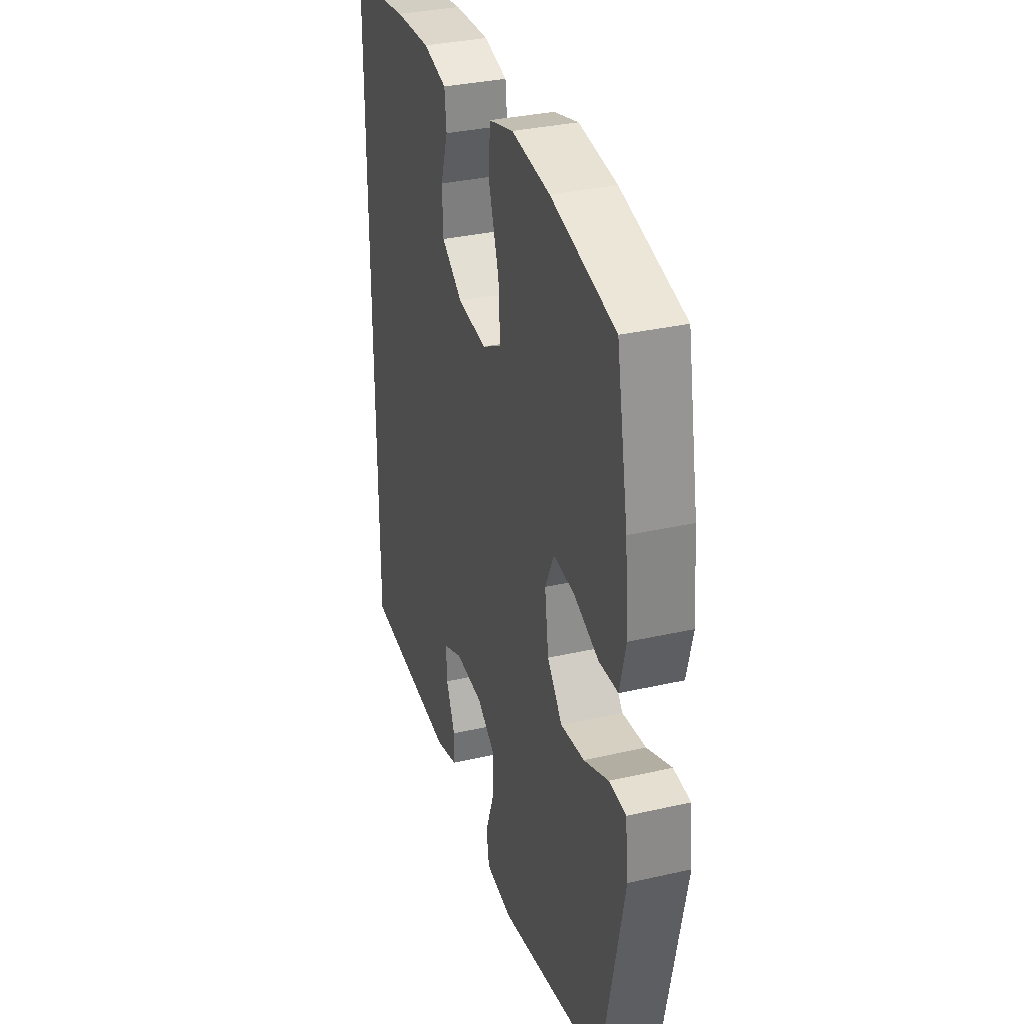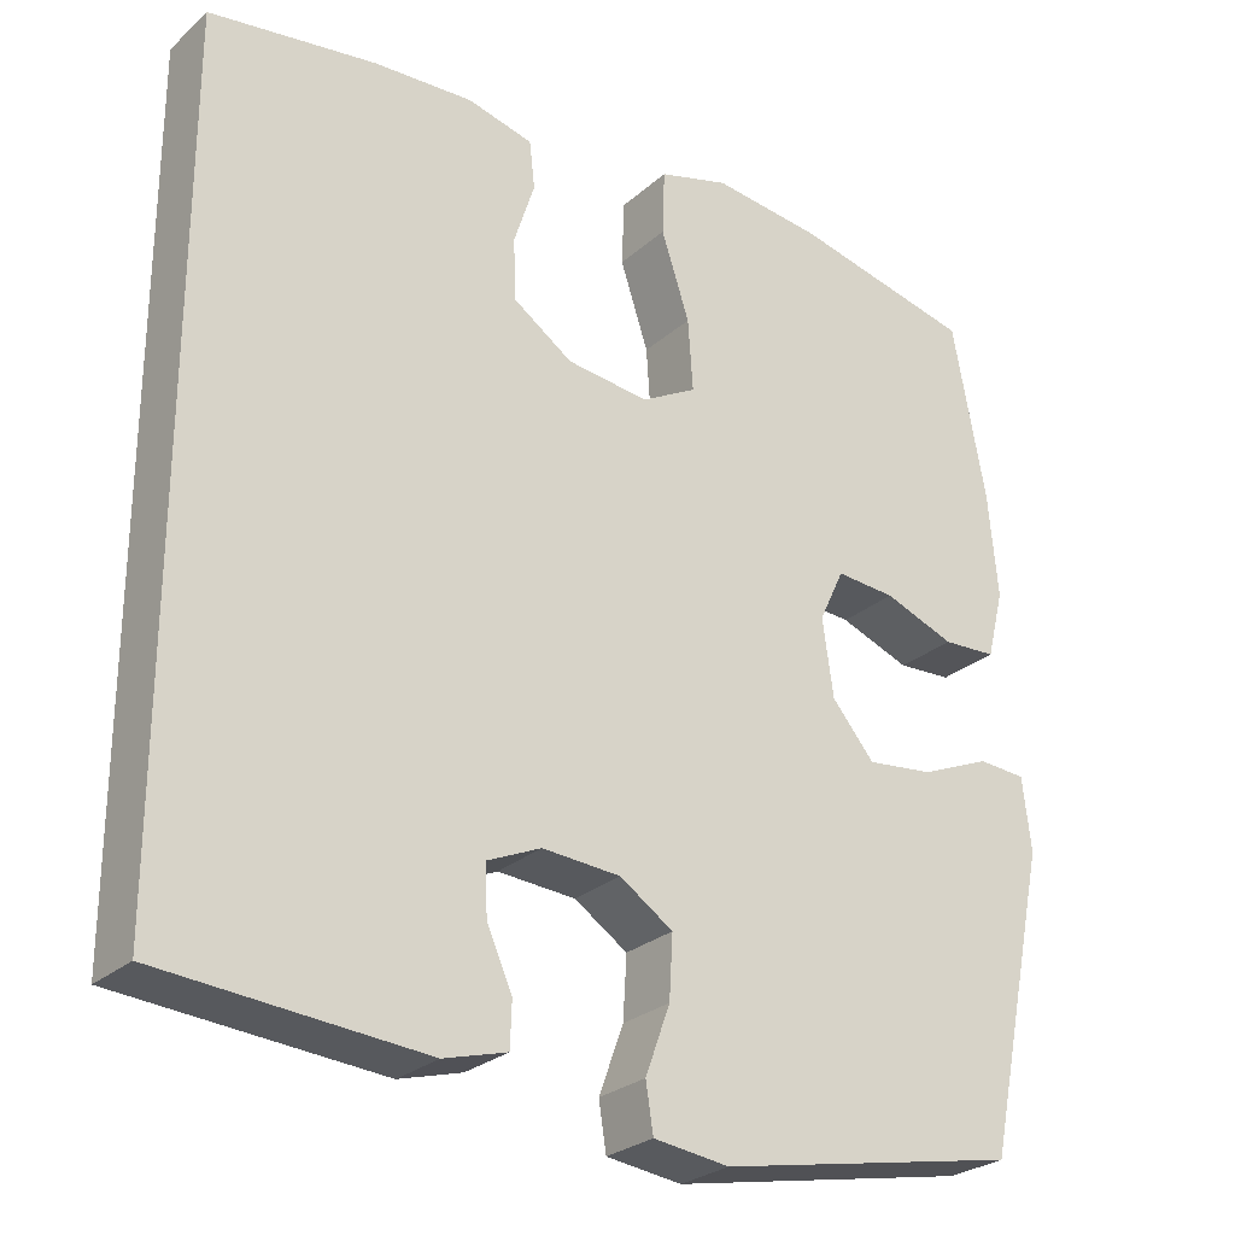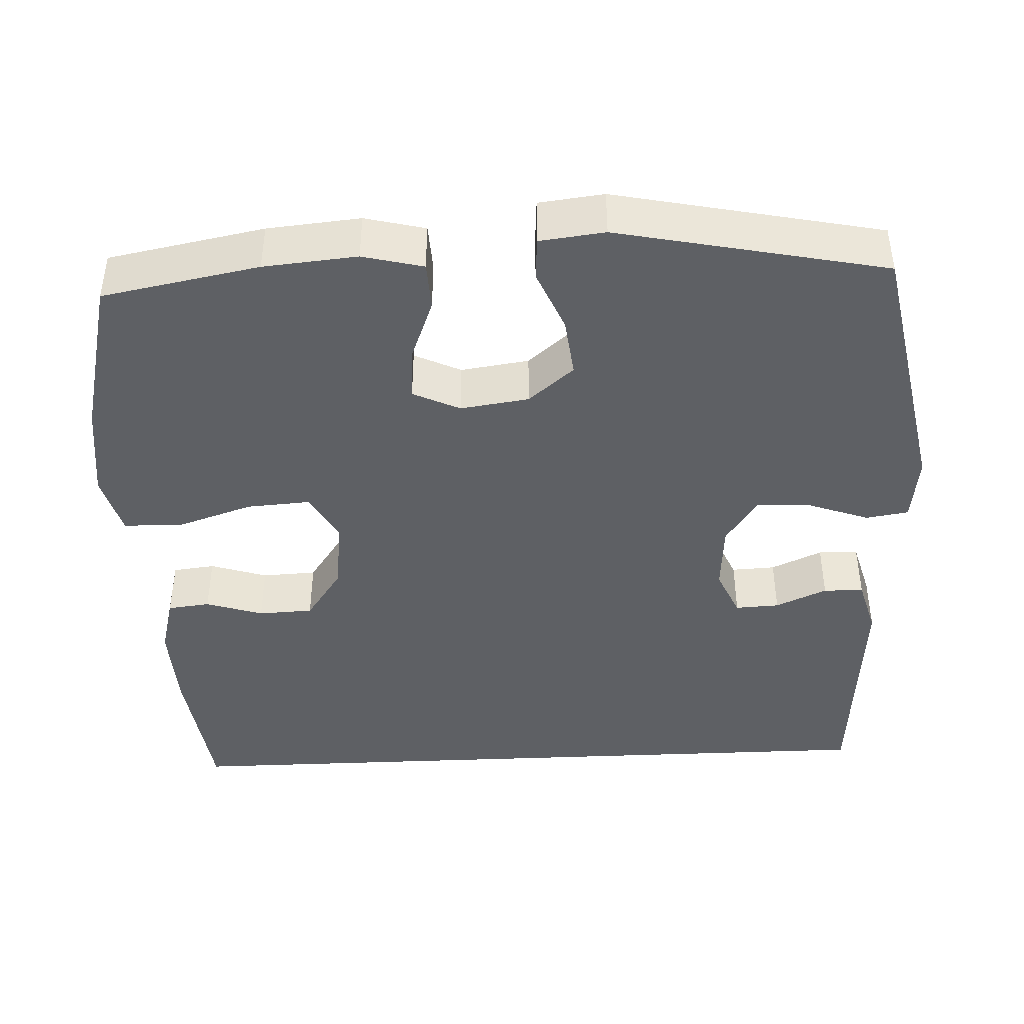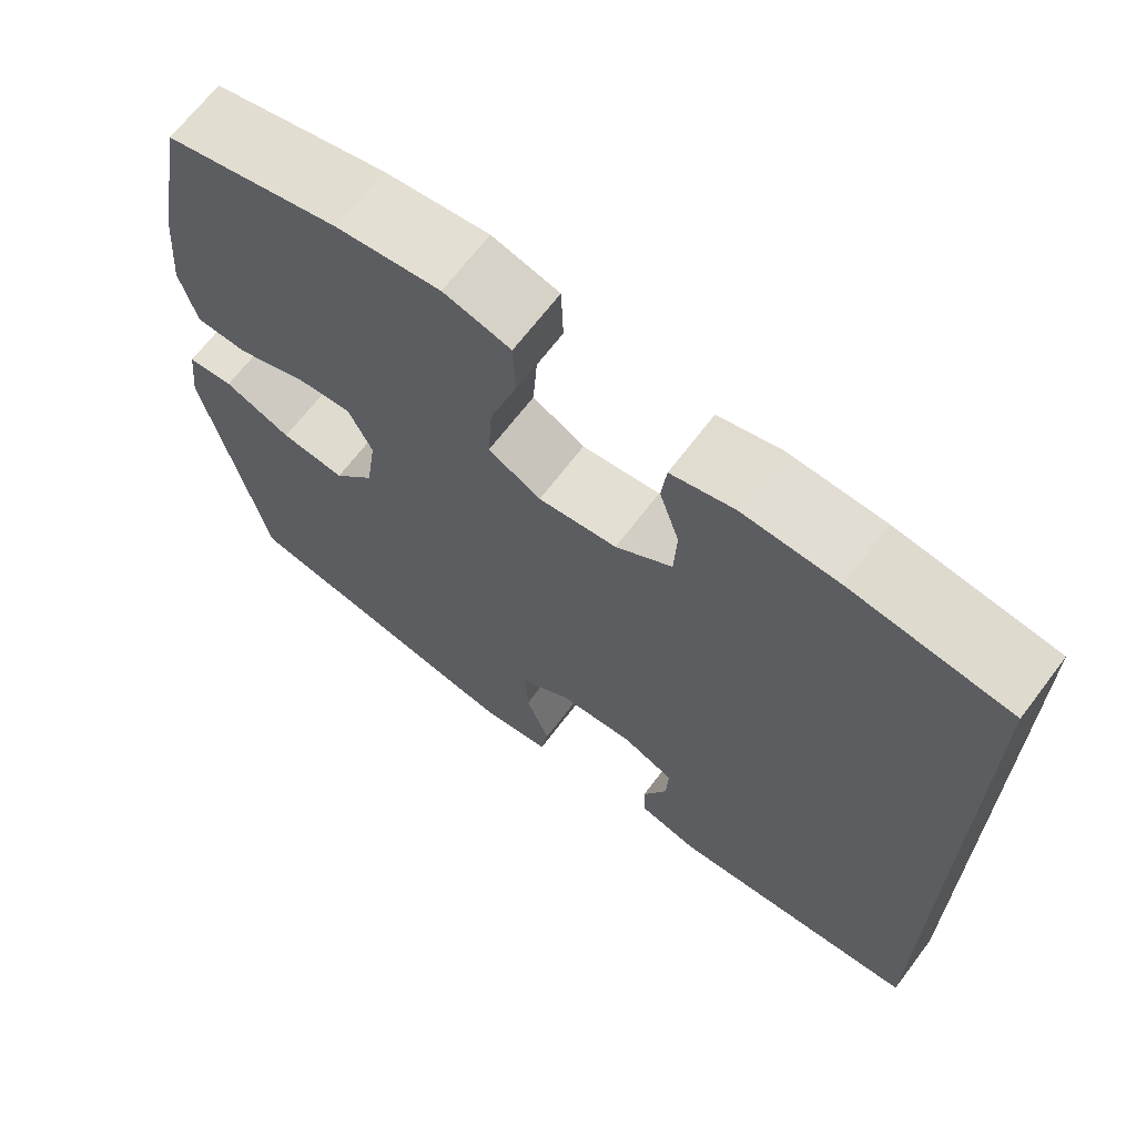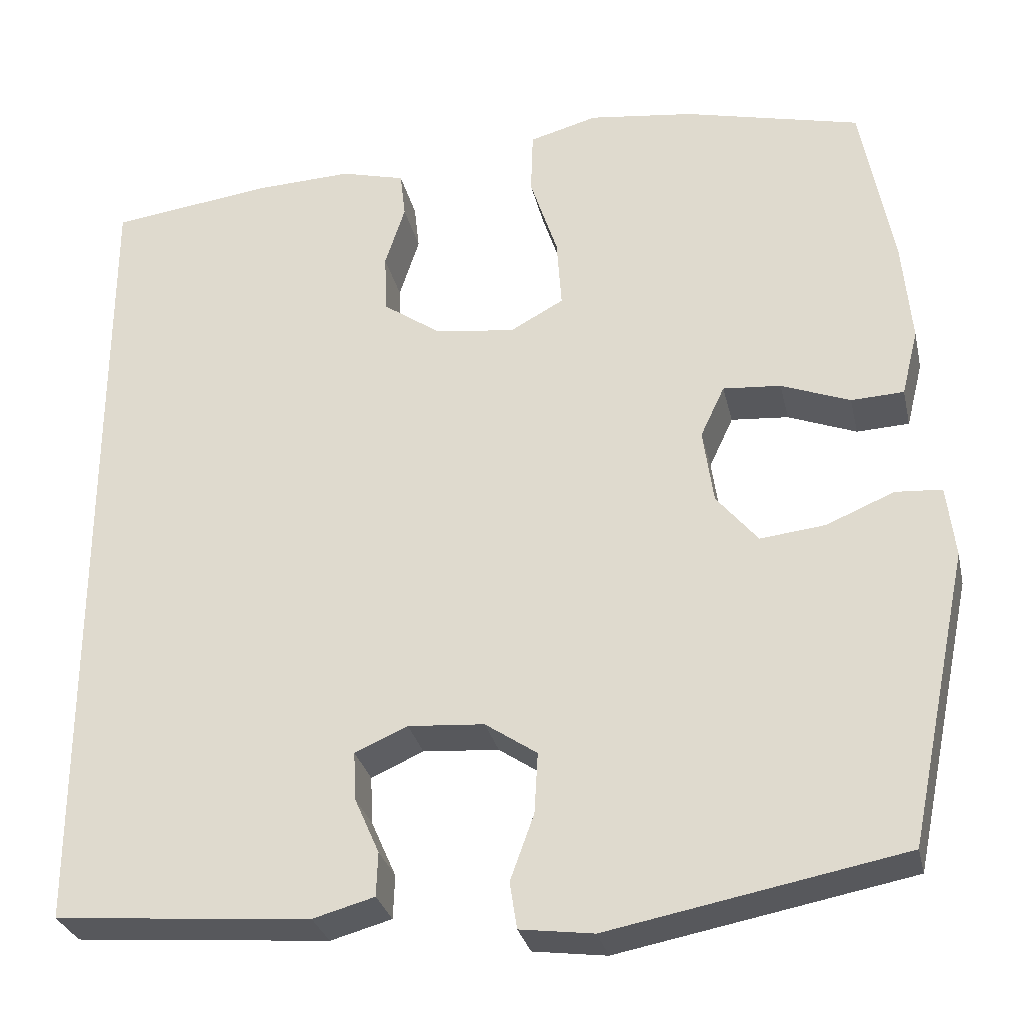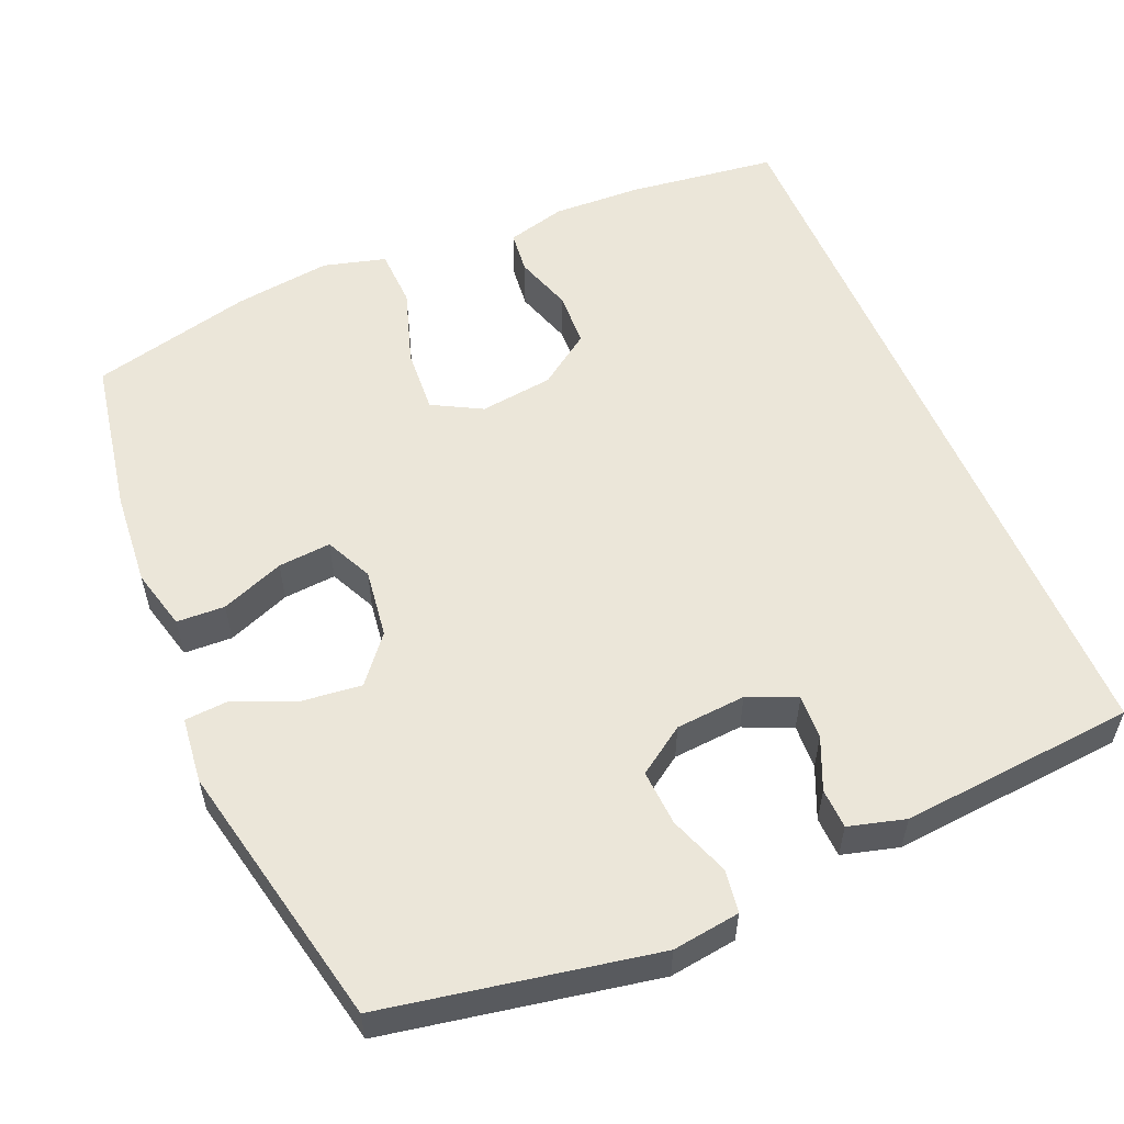
<metadata>
{"format":"obj","ext":"obj","renderer":"f3d","projection":"perspective","resolution":1024,"background":"white","views":[{"elev":33.1,"azim":72.5,"up":"+Z"},{"elev":-26.6,"azim":-36.5,"up":"+Z"},{"elev":-43.1,"azim":92.6,"up":"+Y"},{"elev":67.4,"azim":-142.8,"up":"+Z"},{"elev":-29.5,"azim":12.5,"up":"+Z"},{"elev":56.2,"azim":156.8,"up":"+Y"}]}
</metadata>
<code>
o path120
v -0.5157 0.0375 -0.498
v -0.2032 0.0375 -0.5236
v -0.128 0.0375 -0.5029
v -0.1261 0.0375 -0.4492
v -0.1563 0.0375 -0.3807
v -0.1591 0.0375 -0.3219
v -0.09474 0.0375 -0.2936
v -0.001812 0.0375 -0.3004
v 0.06152 0.0375 -0.3431
v 0.05724 0.0375 -0.4173
v 0.02806 0.0375 -0.4979
v 0.0369 0.0375 -0.5548
v 0.1268 0.0375 -0.5666
v 0.486 0.0375 -0.498
v 0.561 0.0375 -0.1398
v 0.5508 0.0375 -0.05254
v 0.4939 0.0375 -0.04853
v 0.411 0.0375 -0.08334
v 0.3315 0.0375 -0.09231
v 0.2809 0.0375 -0.03148
v 0.268 0.0375 0.06015
v 0.2976 0.0375 0.1229
v 0.3679 0.0375 0.1173
v 0.4519 0.0375 0.08498
v 0.5161 0.0375 0.08803
v 0.5363 0.0375 0.1692
v 0.5251 0.0375 0.2943
v 0.486 0.0375 0.5039
v 0.2708 0.0375 0.5555
v 0.1424 0.0375 0.5717
v 0.05941 0.0375 0.5489
v 0.05672 0.0375 0.4713
v 0.09023 0.0375 0.369
v 0.09605 0.0375 0.2836
v 0.03082 0.0375 0.2479
v -0.06659 0.0375 0.2599
v -0.1368 0.0375 0.3088
v -0.14 0.0375 0.3819
v -0.1155 0.0375 0.4581
v -0.1219 0.0375 0.5147
v -0.2 0.0375 0.5352
v -0.3184 0.0375 0.5302
v -0.5157 0.0375 0.5039
v -0.5157 -0.0375 -0.498
v -0.2032 -0.0375 -0.5236
v -0.128 -0.0375 -0.5029
v -0.1261 -0.0375 -0.4492
v -0.1563 -0.0375 -0.3807
v -0.1591 -0.0375 -0.3219
v -0.09474 -0.0375 -0.2936
v -0.001812 -0.0375 -0.3004
v 0.06152 -0.0375 -0.3431
v 0.05724 -0.0375 -0.4173
v 0.02806 -0.0375 -0.4979
v 0.0369 -0.0375 -0.5548
v 0.1268 -0.0375 -0.5666
v 0.486 -0.0375 -0.498
v 0.561 -0.0375 -0.1398
v 0.5508 -0.0375 -0.05254
v 0.4939 -0.0375 -0.04853
v 0.411 -0.0375 -0.08334
v 0.3315 -0.0375 -0.09231
v 0.2809 -0.0375 -0.03148
v 0.268 -0.0375 0.06015
v 0.2976 -0.0375 0.1229
v 0.3679 -0.0375 0.1173
v 0.4519 -0.0375 0.08498
v 0.5161 -0.0375 0.08803
v 0.5363 -0.0375 0.1692
v 0.5251 -0.0375 0.2943
v 0.486 -0.0375 0.5039
v 0.2708 -0.0375 0.5555
v 0.1424 -0.0375 0.5717
v 0.05941 -0.0375 0.5489
v 0.05672 -0.0375 0.4713
v 0.09023 -0.0375 0.369
v 0.09605 -0.0375 0.2836
v 0.03082 -0.0375 0.2479
v -0.06659 -0.0375 0.2599
v -0.1368 -0.0375 0.3088
v -0.14 -0.0375 0.3819
v -0.1155 -0.0375 0.4581
v -0.1219 -0.0375 0.5147
v -0.2 -0.0375 0.5352
v -0.3184 -0.0375 0.5302
v -0.5157 -0.0375 0.5039
v -0.5157 0.0375 -0.498
v -0.5157 0.0375 -0.498
v -0.5157 0.0375 0.5039
v -0.5157 0.0375 0.5039
v -0.3184 0.0375 0.5302
v -0.2032 0.0375 -0.5236
v -0.2 0.0375 0.5352
v -0.1563 0.0375 -0.3807
v -0.1591 0.0375 -0.3219
v -0.1591 0.0375 -0.3219
v -0.128 0.0375 -0.5029
v -0.128 0.0375 -0.5029
v -0.1219 0.0375 0.5147
v -0.1219 0.0375 0.5147
v -0.1368 0.0375 0.3088
v -0.14 0.0375 0.3819
v -0.09474 0.0375 -0.2936
v -0.1261 0.0375 -0.4492
v -0.1155 0.0375 0.4581
v -0.06659 0.0375 0.2599
v -0.001812 0.0375 -0.3004
v 0.03082 0.0375 0.2479
v 0.06152 0.0375 -0.3431
v 0.05724 0.0375 -0.4173
v 0.02806 0.0375 -0.4979
v 0.0369 0.0375 -0.5548
v 0.0369 0.0375 -0.5548
v 0.09605 0.0375 0.2836
v 0.09605 0.0375 0.2836
v 0.1268 0.0375 -0.5666
v 0.05941 0.0375 0.5489
v 0.05941 0.0375 0.5489
v 0.05672 0.0375 0.4713
v 0.09023 0.0375 0.369
v 0.1424 0.0375 0.5717
v 0.2708 0.0375 0.5555
v 0.2809 0.0375 -0.03148
v 0.268 0.0375 0.06015
v 0.2976 0.0375 0.1229
v 0.2976 0.0375 0.1229
v 0.3315 0.0375 -0.09231
v 0.3679 0.0375 0.1173
v 0.411 0.0375 -0.08334
v 0.4519 0.0375 0.08498
v 0.486 0.0375 0.5039
v 0.486 0.0375 0.5039
v 0.4939 0.0375 -0.04853
v 0.5161 0.0375 0.08803
v 0.5161 0.0375 0.08803
v 0.486 0.0375 -0.498
v 0.486 0.0375 -0.498
v 0.5508 0.0375 -0.05254
v 0.5508 0.0375 -0.05254
v 0.5251 0.0375 0.2943
v 0.5363 0.0375 0.1692
v 0.561 0.0375 -0.1398
v -0.5157 -0.0375 -0.498
v -0.5157 -0.0375 -0.498
v -0.5157 -0.0375 0.5039
v -0.5157 -0.0375 0.5039
v -0.3184 -0.0375 0.5302
v -0.2032 -0.0375 -0.5236
v -0.2 -0.0375 0.5352
v -0.1563 -0.0375 -0.3807
v -0.1591 -0.0375 -0.3219
v -0.1591 -0.0375 -0.3219
v -0.128 -0.0375 -0.5029
v -0.128 -0.0375 -0.5029
v -0.1219 -0.0375 0.5147
v -0.1219 -0.0375 0.5147
v -0.1368 -0.0375 0.3088
v -0.14 -0.0375 0.3819
v -0.09474 -0.0375 -0.2936
v -0.1261 -0.0375 -0.4492
v -0.1155 -0.0375 0.4581
v -0.06659 -0.0375 0.2599
v -0.001812 -0.0375 -0.3004
v 0.03082 -0.0375 0.2479
v 0.06152 -0.0375 -0.3431
v 0.05724 -0.0375 -0.4173
v 0.02806 -0.0375 -0.4979
v 0.0369 -0.0375 -0.5548
v 0.0369 -0.0375 -0.5548
v 0.09605 -0.0375 0.2836
v 0.09605 -0.0375 0.2836
v 0.1268 -0.0375 -0.5666
v 0.05941 -0.0375 0.5489
v 0.05941 -0.0375 0.5489
v 0.05672 -0.0375 0.4713
v 0.09023 -0.0375 0.369
v 0.1424 -0.0375 0.5717
v 0.2708 -0.0375 0.5555
v 0.2809 -0.0375 -0.03148
v 0.268 -0.0375 0.06015
v 0.2976 -0.0375 0.1229
v 0.2976 -0.0375 0.1229
v 0.3315 -0.0375 -0.09231
v 0.3679 -0.0375 0.1173
v 0.411 -0.0375 -0.08334
v 0.4519 -0.0375 0.08498
v 0.486 -0.0375 0.5039
v 0.486 -0.0375 0.5039
v 0.4939 -0.0375 -0.04853
v 0.5161 -0.0375 0.08803
v 0.5161 -0.0375 0.08803
v 0.486 -0.0375 -0.498
v 0.486 -0.0375 -0.498
v 0.5508 -0.0375 -0.05254
v 0.5508 -0.0375 -0.05254
v 0.5251 -0.0375 0.2943
v 0.5363 -0.0375 0.1692
v 0.561 -0.0375 -0.1398
f 185 198 189
f 177 176 178
f 164 180 170
f 185 183 192
f 196 178 181
f 157 158 147
f 147 158 149
f 197 184 186
f 145 157 147
f 143 151 145
f 158 161 149
f 170 181 178
f 148 150 143
f 192 166 172
f 168 172 167
f 178 196 187
f 159 164 162
f 167 172 166
f 196 184 197
f 181 184 196
f 175 177 173
f 151 162 157
f 166 192 165
f 179 180 164
f 176 177 175
f 183 165 192
f 197 186 190
f 170 178 176
f 198 185 192
f 160 148 153
f 165 179 163
f 163 179 164
f 181 170 180
f 149 161 155
f 151 143 150
f 150 148 160
f 194 189 198
f 165 183 179
f 145 151 157
f 159 162 151
f 163 164 159
f 90 88 144 146
f 42 43 86 85
f 1 2 45 44
f 41 42 85 84
f 5 96 152 48
f 2 98 154 45
f 100 41 84 156
f 37 38 81 80
f 6 7 50 49
f 4 5 48 47
f 3 4 47 46
f 39 40 83 82
f 38 39 82 81
f 36 37 80 79
f 7 8 51 50
f 35 36 79 78
f 8 9 52 51
f 10 11 54 53
f 11 113 169 54
f 115 35 78 171
f 12 13 56 55
f 118 32 75 174
f 32 33 76 75
f 9 10 53 52
f 30 31 74 73
f 33 34 77 76
f 29 30 73 72
f 20 21 64 63
f 21 126 182 64
f 19 20 63 62
f 22 23 66 65
f 18 19 62 61
f 23 24 67 66
f 132 29 72 188
f 17 18 61 60
f 24 135 191 67
f 13 137 193 56
f 139 17 60 195
f 27 28 71 70
f 26 27 70 69
f 25 26 69 68
f 15 16 59 58
f 14 15 58 57
f 129 133 142
f 121 122 120
f 108 114 124
f 129 136 127
f 140 125 122
f 101 91 102
f 91 93 102
f 141 130 128
f 89 91 101
f 87 89 95
f 102 93 105
f 114 122 125
f 92 87 94
f 136 116 110
f 112 111 116
f 122 131 140
f 103 106 108
f 111 110 116
f 140 141 128
f 125 140 128
f 119 117 121
f 95 101 106
f 110 109 136
f 123 108 124
f 120 119 121
f 127 136 109
f 141 134 130
f 114 120 122
f 142 136 129
f 104 97 92
f 109 107 123
f 107 108 123
f 125 124 114
f 93 99 105
f 95 94 87
f 94 104 92
f 138 142 133
f 109 123 127
f 89 101 95
f 103 95 106
f 107 103 108

</code>
